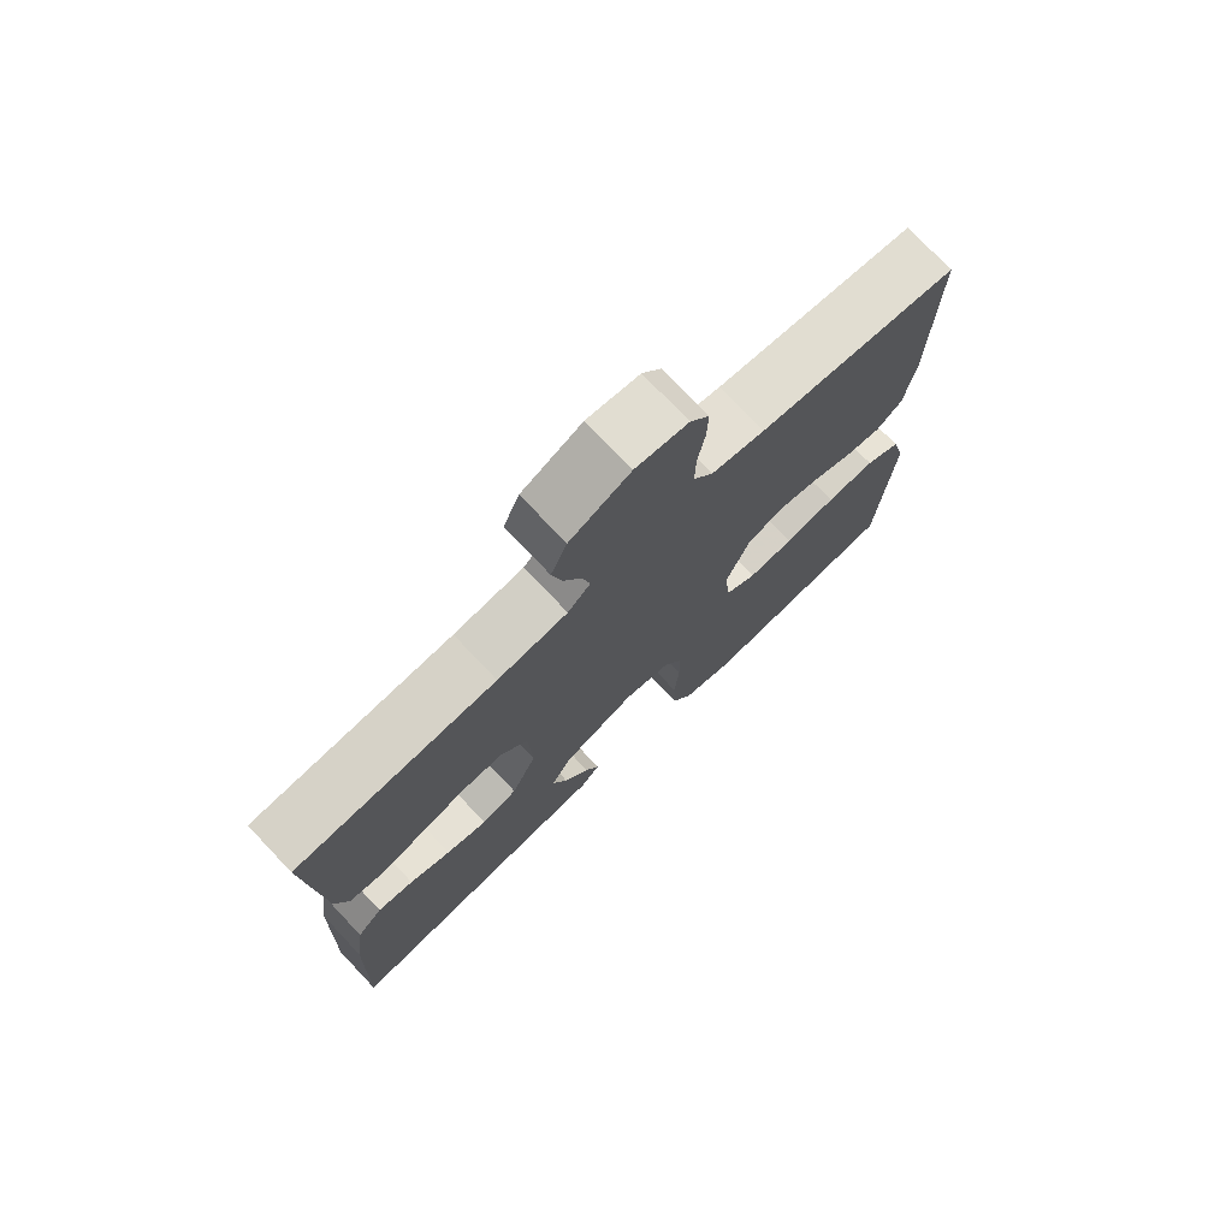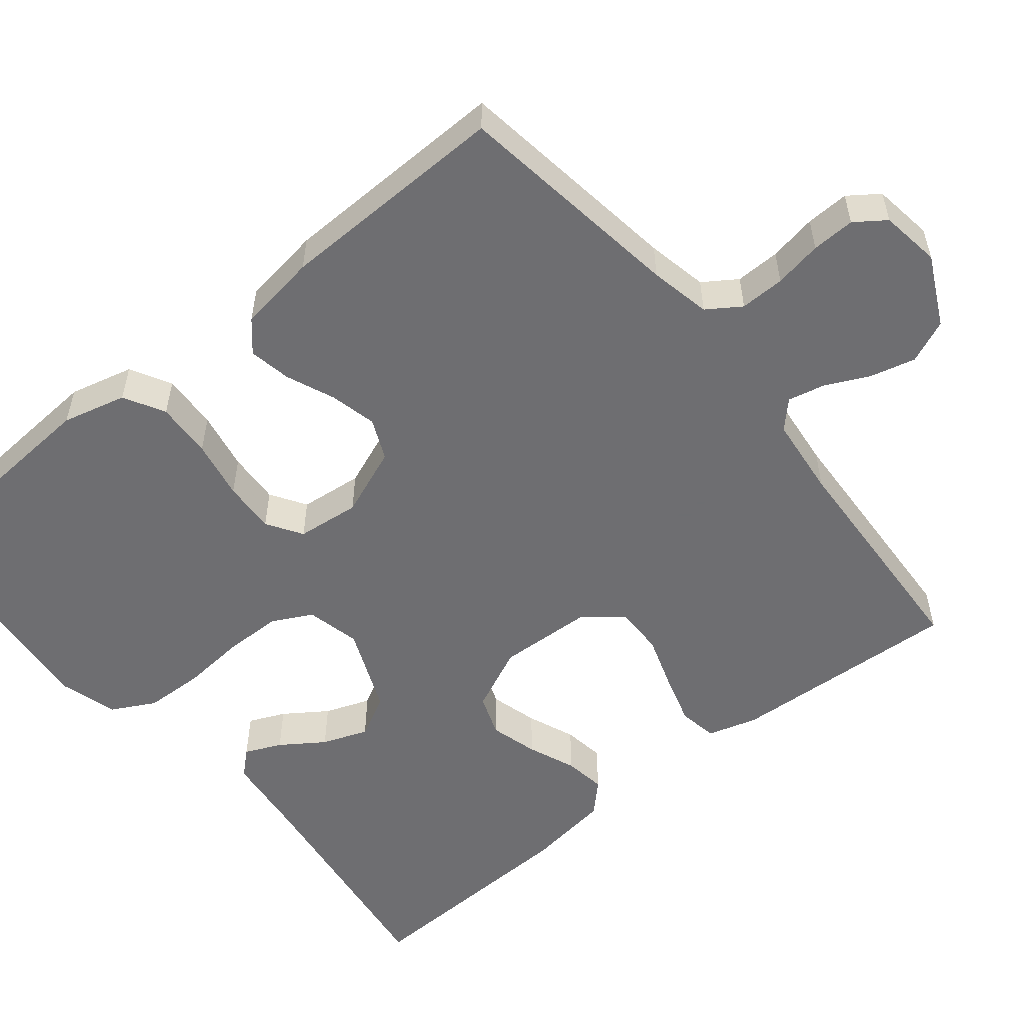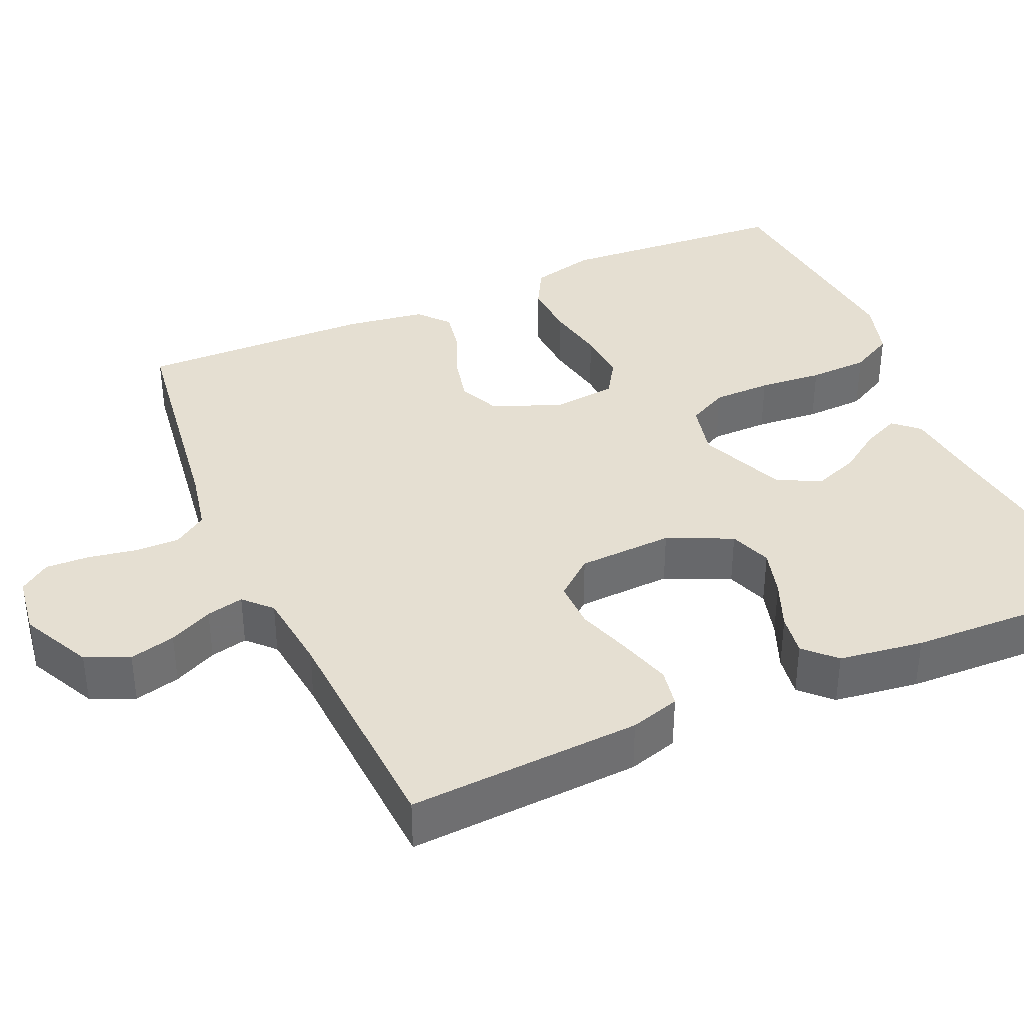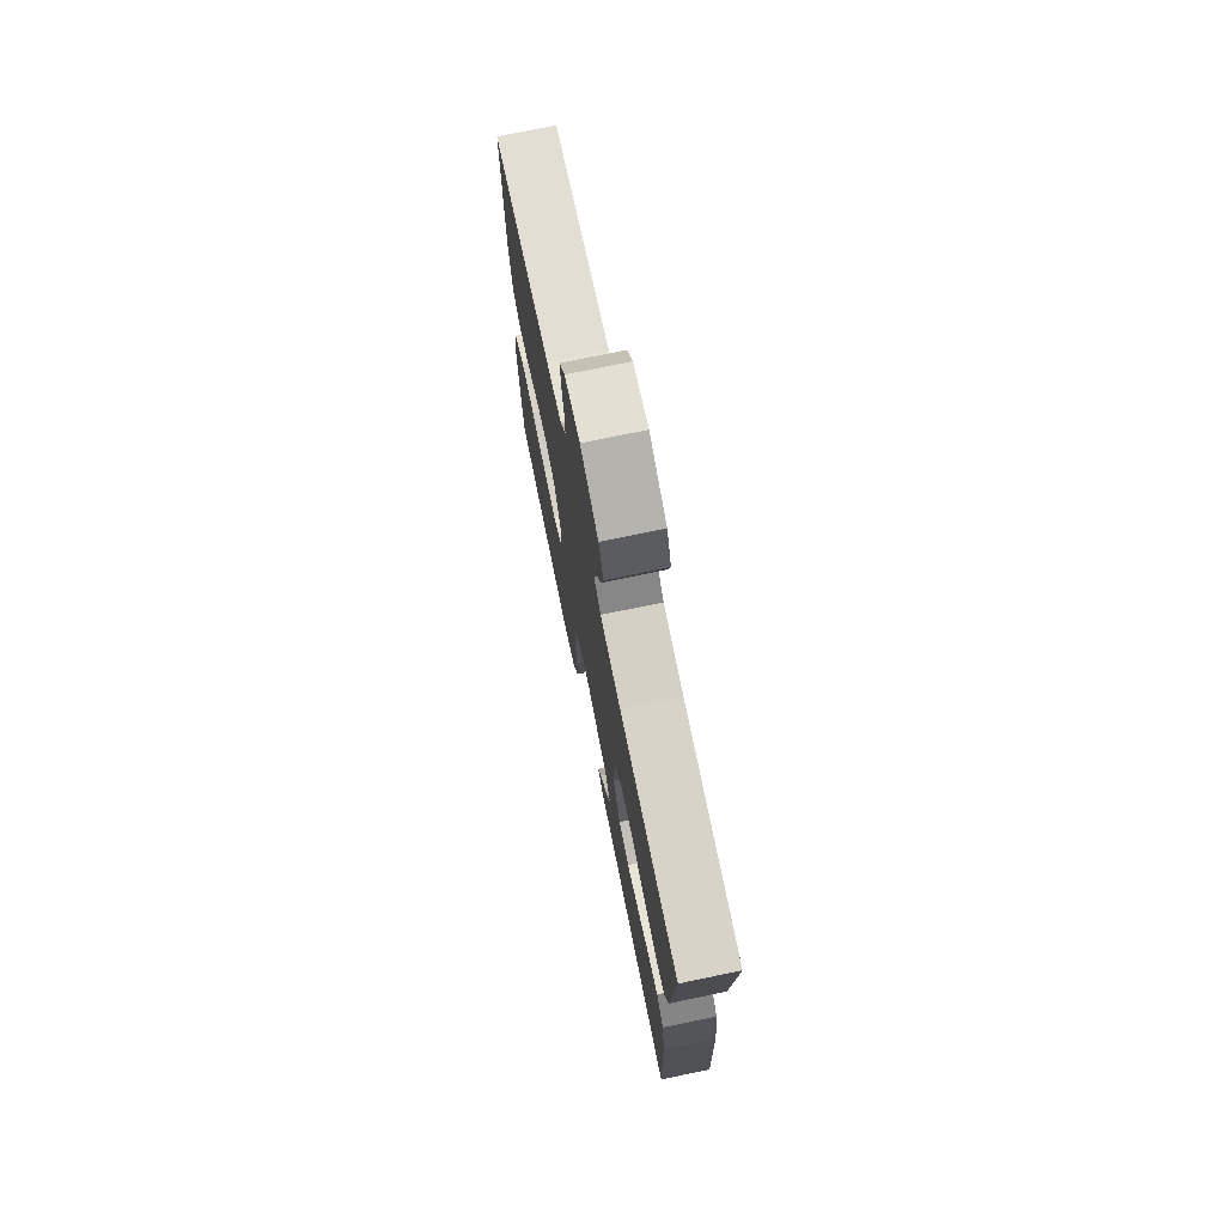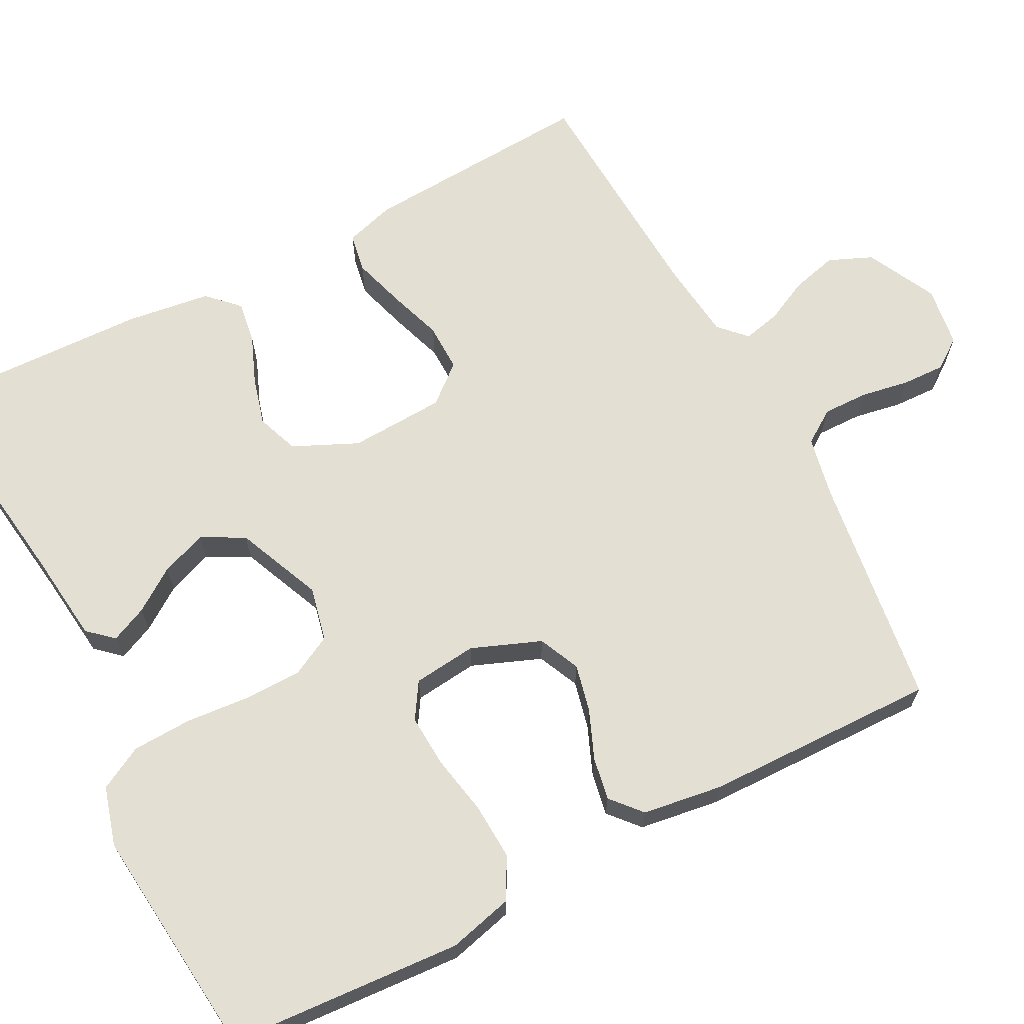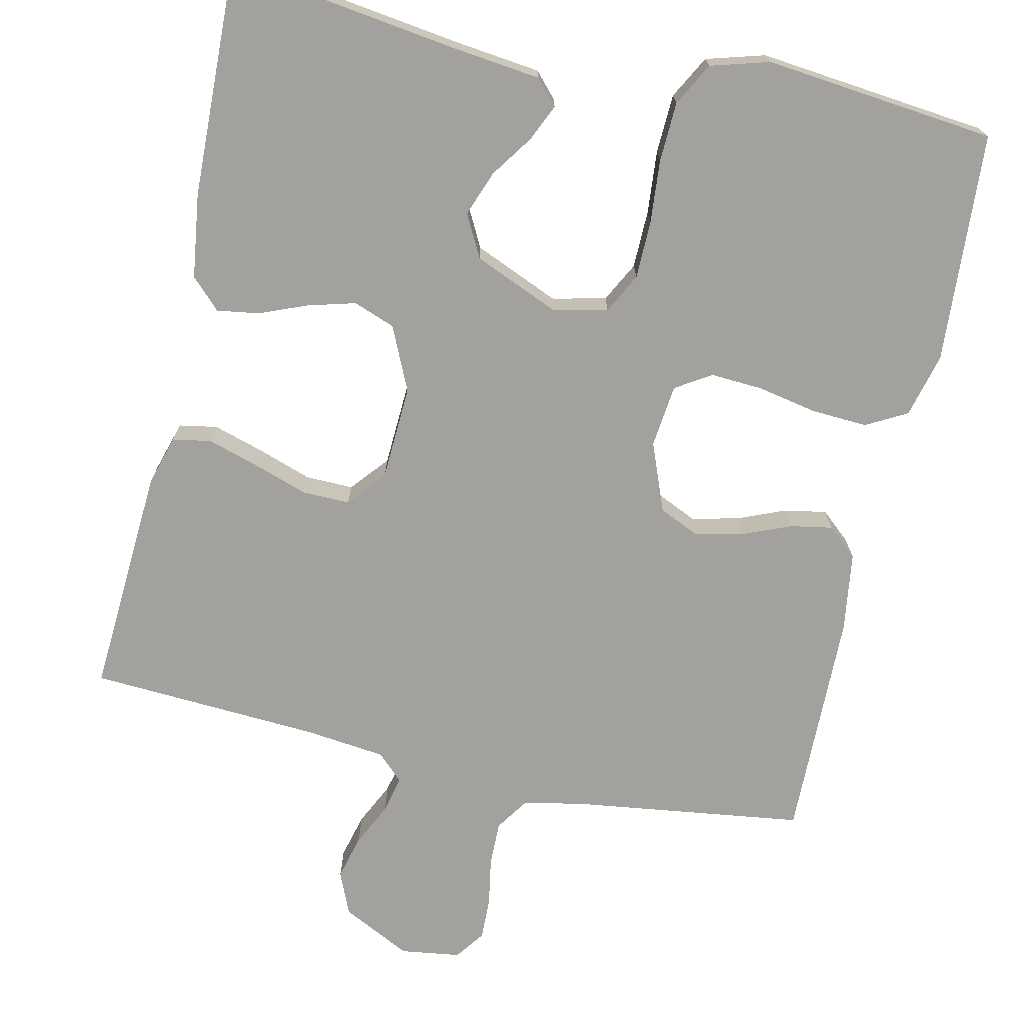
<metadata>
{"format":"obj","ext":"obj","renderer":"f3d","projection":"perspective","resolution":1024,"background":"white","views":[{"elev":75.1,"azim":136.5,"up":"+Z"},{"elev":-54.4,"azim":-50.7,"up":"+Y"},{"elev":37.5,"azim":66.3,"up":"+Y"},{"elev":74.3,"azim":78.3,"up":"+Z"},{"elev":66.8,"azim":-117.6,"up":"+Y"},{"elev":-72.1,"azim":167.4,"up":"+Y"}]}
</metadata>
<code>
v 0.5 0.07 -0.5
v 0.2 0.07 -0.459
v 0.088 0.07 -0.446
v 0.059 0.07 -0.414
v 0.08 0.07 -0.367
v 0.118 0.07 -0.312
v 0.14 0.07 -0.253
v 0.111 0.07 -0.198
v 0 0.07 -0.151
v -0.07 0.07 -0.167
v -0.097 0.07 -0.219
v -0.098 0.07 -0.294
v -0.091 0.07 -0.376
v -0.094 0.07 -0.453
v -0.124 0.07 -0.509
v -0.2 0.07 -0.531
v -0.5 0.07 -0.5
v -0.52 0.07 -0.2
v -0.499 0.07 -0.117
v -0.446 0.07 -0.088
v -0.373 0.07 -0.092
v -0.296 0.07 -0.107
v -0.228 0.07 -0.111
v -0.182 0.07 -0.082
v -0.173 0.07 0
v -0.208 0.07 0.089
v -0.261 0.07 0.113
v -0.322 0.07 0.099
v -0.385 0.07 0.073
v -0.44 0.07 0.063
v -0.479 0.07 0.097
v -0.494 0.07 0.2
v -0.5 0.07 0.5
v -0.2 0.07 0.541
v -0.121 0.07 0.557
v -0.092 0.07 0.6
v -0.093 0.07 0.658
v -0.104 0.07 0.72
v -0.106 0.07 0.776
v -0.078 0.07 0.815
v 0 0.07 0.826
v 0.09 0.07 0.781
v 0.114 0.07 0.725
v 0.099 0.07 0.666
v 0.072 0.07 0.61
v 0.061 0.07 0.562
v 0.095 0.07 0.529
v 0.2 0.07 0.517
v 0.5 0.07 0.5
v 0.482 0.07 0.2
v 0.463 0.07 0.136
v 0.413 0.07 0.127
v 0.347 0.07 0.147
v 0.276 0.07 0.171
v 0.214 0.07 0.172
v 0.173 0.07 0.123
v 0.167 0.07 0
v 0.205 0.07 -0.083
v 0.259 0.07 -0.103
v 0.321 0.07 -0.086
v 0.383 0.07 -0.061
v 0.437 0.07 -0.053
v 0.475 0.07 -0.091
v 0.49 0.07 -0.2
v 0.5 0 -0.5
v 0.2 0 -0.459
v 0.088 0 -0.446
v 0.059 0 -0.414
v 0.08 0 -0.367
v 0.118 0 -0.312
v 0.14 0 -0.253
v 0.111 0 -0.198
v 0 0 -0.151
v -0.07 0 -0.167
v -0.097 0 -0.219
v -0.098 0 -0.294
v -0.091 0 -0.376
v -0.094 0 -0.453
v -0.124 0 -0.509
v -0.2 0 -0.531
v -0.5 0 -0.5
v -0.52 0 -0.2
v -0.499 0 -0.117
v -0.446 0 -0.088
v -0.373 0 -0.092
v -0.296 0 -0.107
v -0.228 0 -0.111
v -0.182 0 -0.082
v -0.173 0 0
v -0.208 0 0.089
v -0.261 0 0.113
v -0.322 0 0.099
v -0.385 0 0.073
v -0.44 0 0.063
v -0.479 0 0.097
v -0.494 0 0.2
v -0.5 0 0.5
v -0.2 0 0.541
v -0.121 0 0.557
v -0.092 0 0.6
v -0.093 0 0.658
v -0.104 0 0.72
v -0.106 0 0.776
v -0.078 0 0.815
v 0 0 0.826
v 0.09 0 0.781
v 0.114 0 0.725
v 0.099 0 0.666
v 0.072 0 0.61
v 0.061 0 0.562
v 0.095 0 0.529
v 0.2 0 0.517
v 0.5 0 0.5
v 0.482 0 0.2
v 0.463 0 0.136
v 0.413 0 0.127
v 0.347 0 0.147
v 0.276 0 0.171
v 0.214 0 0.172
v 0.173 0 0.123
v 0.167 0 0
v 0.205 0 -0.083
v 0.259 0 -0.103
v 0.321 0 -0.086
v 0.383 0 -0.061
v 0.437 0 -0.053
v 0.475 0 -0.091
v 0.49 0 -0.2
f 64 1 2
f 63 64 2
f 62 63 2
f 61 62 2
f 60 61 2
f 2 3 4
f 60 2 4
f 59 60 4
f 52 53 54
f 51 52 54
f 50 51 54
f 49 50 54
f 48 49 54
f 47 48 54 55
f 46 47 55 56
f 43 44 45
f 42 43 45
f 41 42 45
f 40 41 45
f 39 40 45
f 38 39 45
f 37 38 45
f 36 37 45 46
f 46 56 57
f 36 46 57
f 35 36 57
f 32 33 34
f 31 32 34
f 30 31 34
f 29 30 34
f 28 29 34
f 27 28 34 35
f 20 21 22
f 19 20 22
f 18 19 22
f 17 18 22
f 16 17 22
f 15 16 22
f 14 15 22
f 13 14 22
f 12 13 22
f 11 12 22 23
f 10 11 23 24
f 4 5 6
f 59 4 6
f 58 59 6 7
f 35 57 58
f 27 35 58
f 26 27 58
f 25 26 58
f 24 25 58
f 10 24 58
f 9 10 58
f 8 9 58
f 7 8 58
f 66 65 128
f 66 128 127
f 66 127 126
f 66 126 125
f 66 125 124
f 68 67 66
f 68 66 124
f 68 124 123
f 118 117 116
f 118 116 115
f 118 115 114
f 118 114 113
f 118 113 112
f 119 118 112 111
f 120 119 111 110
f 109 108 107
f 109 107 106
f 109 106 105
f 109 105 104
f 109 104 103
f 109 103 102
f 109 102 101
f 110 109 101 100
f 121 120 110
f 121 110 100
f 121 100 99
f 98 97 96
f 98 96 95
f 98 95 94
f 98 94 93
f 98 93 92
f 99 98 92 91
f 86 85 84
f 86 84 83
f 86 83 82
f 86 82 81
f 86 81 80
f 86 80 79
f 86 79 78
f 86 78 77
f 86 77 76
f 87 86 76 75
f 88 87 75 74
f 70 69 68
f 70 68 123
f 71 70 123 122
f 122 121 99
f 122 99 91
f 122 91 90
f 122 90 89
f 122 89 88
f 122 88 74
f 122 74 73
f 122 73 72
f 122 72 71
f 1 65 66 2
f 2 66 67 3
f 3 67 68 4
f 4 68 69 5
f 5 69 70 6
f 6 70 71 7
f 7 71 72 8
f 8 72 73 9
f 9 73 74 10
f 10 74 75 11
f 11 75 76 12
f 12 76 77 13
f 13 77 78 14
f 14 78 79 15
f 15 79 80 16
f 16 80 81 17
f 17 81 82 18
f 18 82 83 19
f 19 83 84 20
f 20 84 85 21
f 21 85 86 22
f 22 86 87 23
f 23 87 88 24
f 24 88 89 25
f 25 89 90 26
f 26 90 91 27
f 27 91 92 28
f 28 92 93 29
f 29 93 94 30
f 30 94 95 31
f 31 95 96 32
f 32 96 97 33
f 33 97 98 34
f 34 98 99 35
f 35 99 100 36
f 36 100 101 37
f 37 101 102 38
f 38 102 103 39
f 39 103 104 40
f 40 104 105 41
f 41 105 106 42
f 42 106 107 43
f 43 107 108 44
f 44 108 109 45
f 45 109 110 46
f 46 110 111 47
f 47 111 112 48
f 48 112 113 49
f 49 113 114 50
f 50 114 115 51
f 51 115 116 52
f 52 116 117 53
f 53 117 118 54
f 54 118 119 55
f 55 119 120 56
f 56 120 121 57
f 57 121 122 58
f 58 122 123 59
f 59 123 124 60
f 60 124 125 61
f 61 125 126 62
f 62 126 127 63
f 63 127 128 64
f 64 128 65 1

</code>
